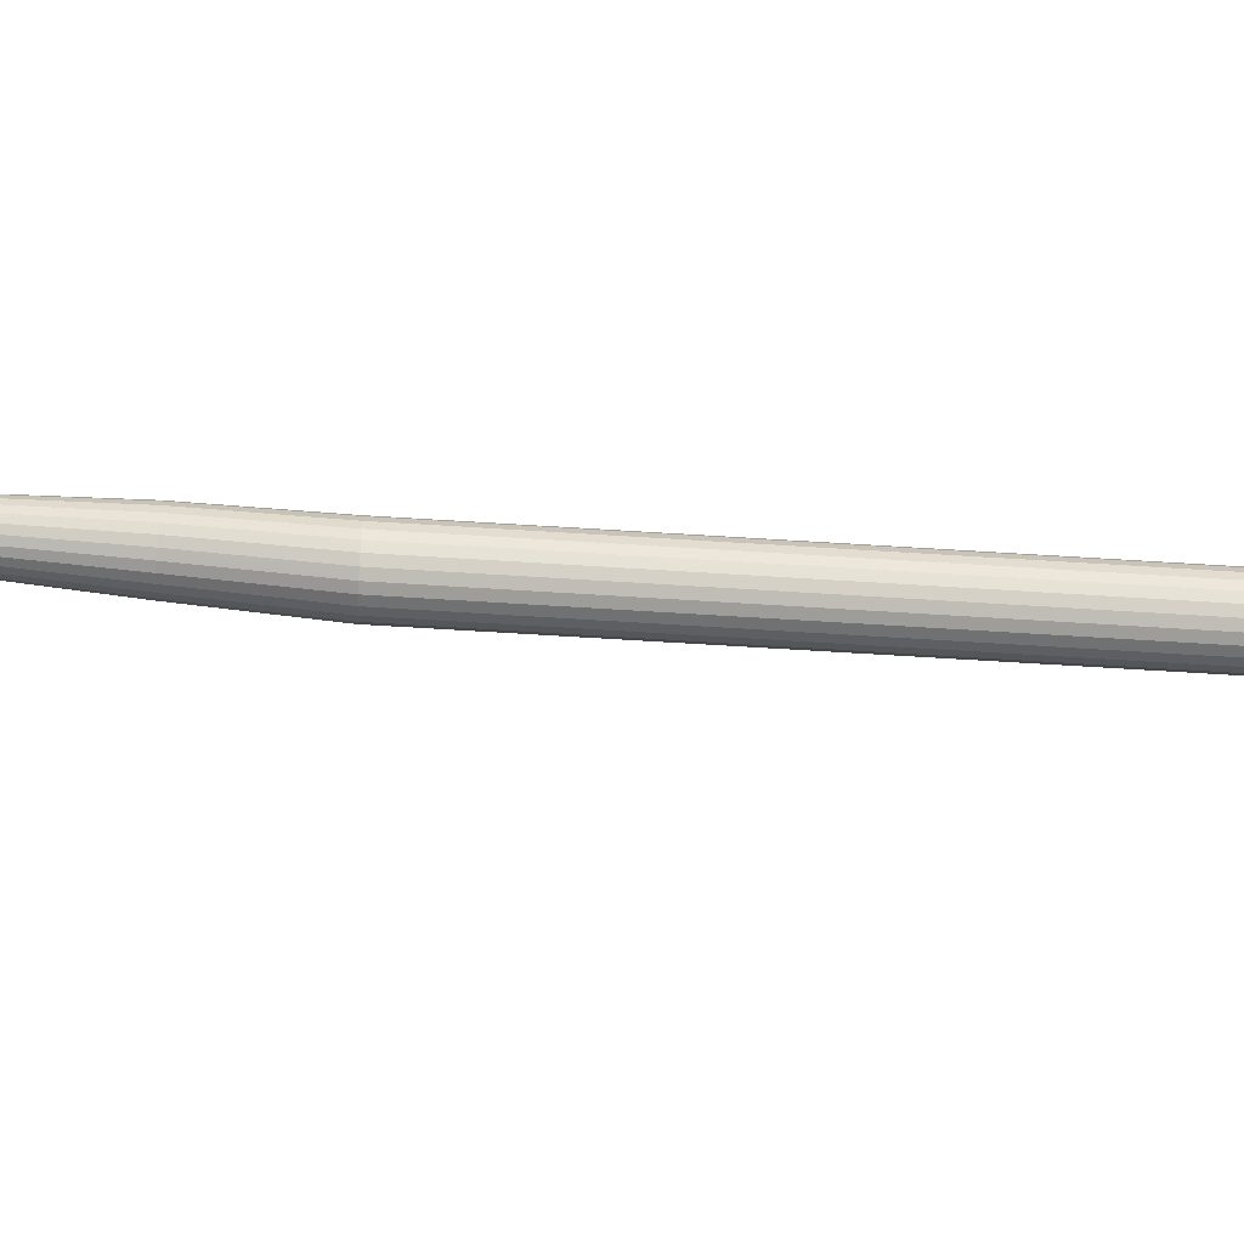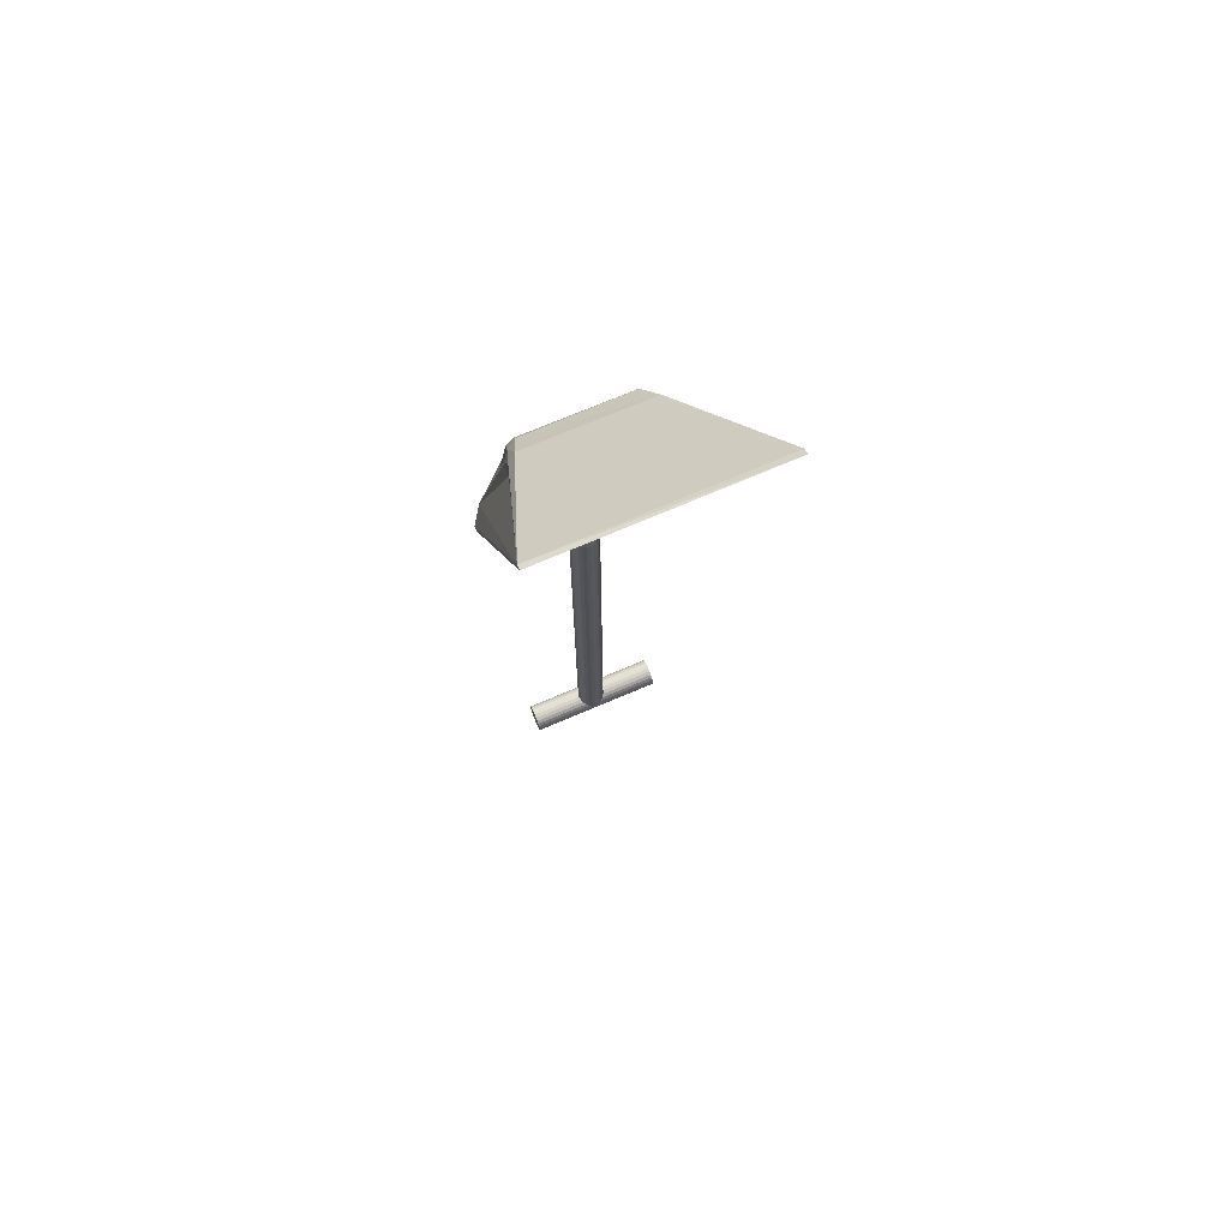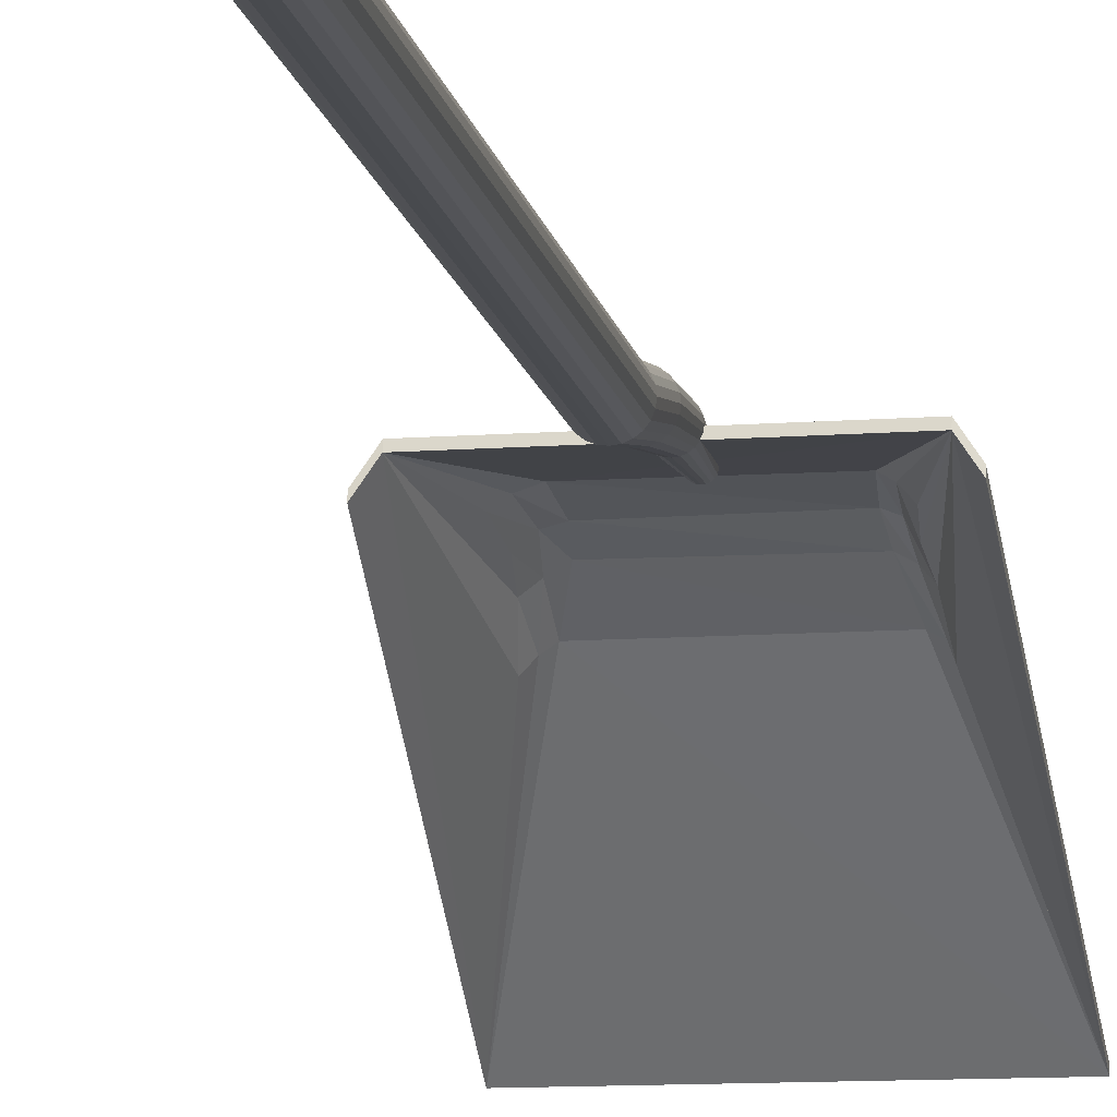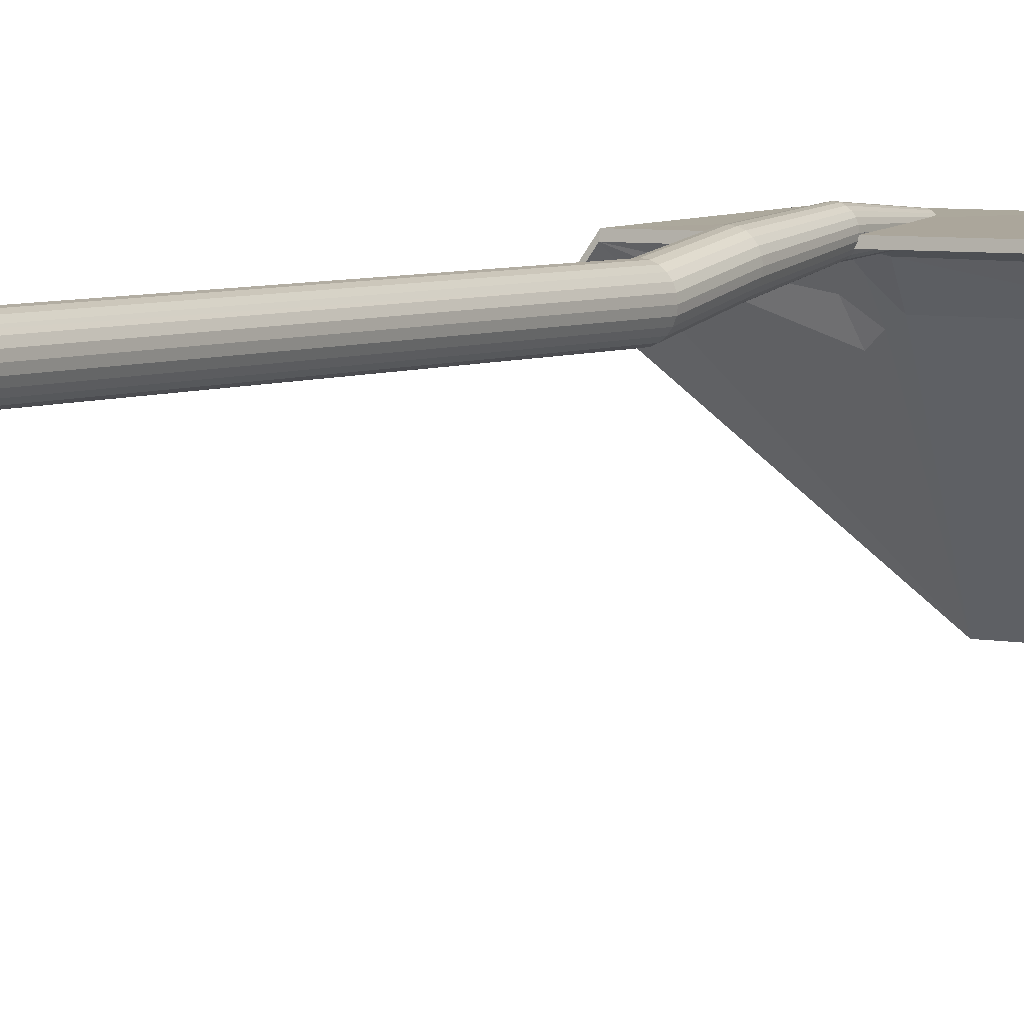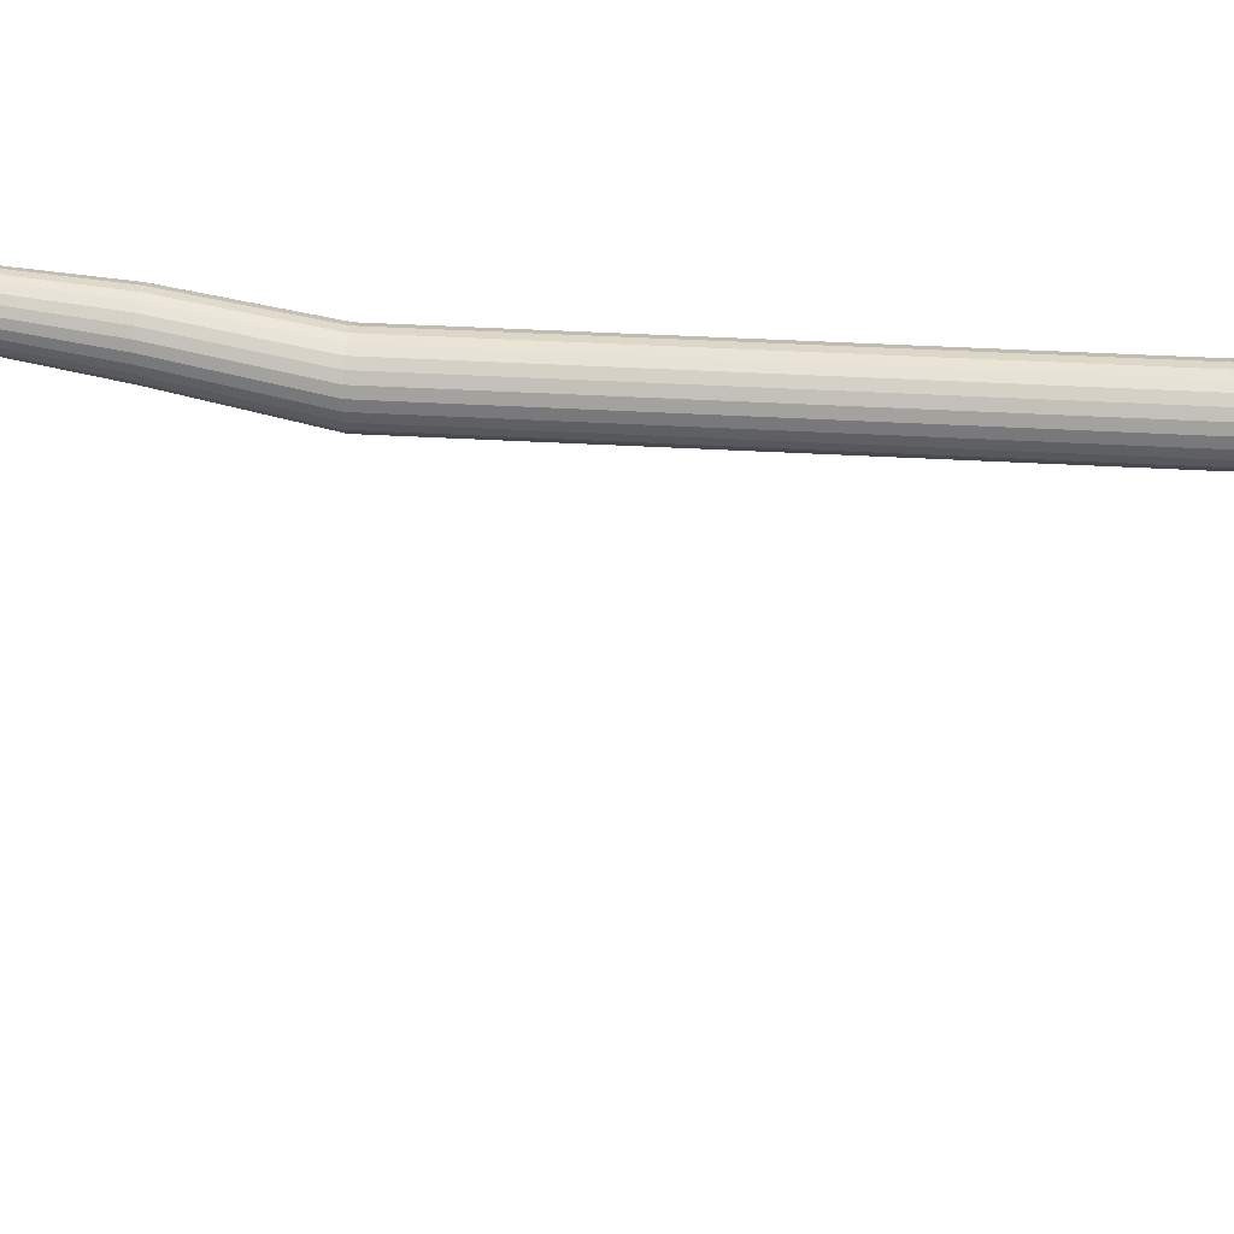
<metadata>
{"format":"obj","ext":"obj","renderer":"f3d","projection":"perspective","resolution":1024,"background":"white","views":[{"elev":-77.9,"azim":86.6,"up":"+Y"},{"elev":72.0,"azim":-23.1,"up":"+Z"},{"elev":-11.4,"azim":-170.2,"up":"+Y"},{"elev":5.0,"azim":-146.6,"up":"+Y"},{"elev":23.7,"azim":96.4,"up":"+Y"}]}
</metadata>
<code>
o m1100
v -0.09778 0.03222 0.001152
v -0.1055 -0.113 0.2941
v 0.108 -0.1125 0.2948
v 0.09864 0.03175 0.002138
v 0.08814 0.04764 0.004298
v -0.08741 0.0479 0.003452
v 0.07212 0.0043 0.1524
v 0.06629 0.01167 0.1568
v 0.06001 0.01694 0.1602
v -0.06051 0.01694 0.1602
v -0.06806 0.01205 0.156
v -0.07126 0.003221 0.1529
v 0.06892 0.0433 0.07699
v 0.06138 0.04952 0.07968
v 0.05101 0.05366 0.0826
v -0.05425 0.05335 0.08244
v -0.06099 0.04892 0.08008
v -0.06825 0.04052 0.07562
v 0.06798 0.02536 0.1273
v 0.06039 0.03252 0.1319
v 0.05123 0.0386 0.1343
v -0.05334 0.03784 0.1341
v -0.06173 0.03288 0.1313
v -0.06833 0.02448 0.1268
v 0.06631 0.03547 0.1062
v 0.05819 0.04411 0.1109
v 0.0487 0.04696 0.1125
v -0.05166 0.04762 0.1124
v -0.05944 0.04429 0.1106
v -0.06566 0.03399 0.1051
v -0.09778 0.02772 0.000329
v -0.1055 -0.1175 0.2941
v 0.1087 -0.117 0.2941
v 0.09864 0.02725 0.001316
v 0.08814 0.04314 0.003476
v -0.08741 0.04339 0.002629
v 0.07212 -0.000202 0.1516
v 0.06629 0.007173 0.156
v 0.06001 0.01243 0.1593
v -0.06051 0.01243 0.1593
v -0.06806 0.007548 0.1552
v -0.07126 -0.00128 0.1521
v 0.06892 0.0388 0.07617
v 0.06138 0.04502 0.07886
v 0.05101 0.04915 0.08178
v -0.05425 0.04885 0.08161
v -0.06099 0.04442 0.07926
v -0.06825 0.03602 0.07479
v 0.06798 0.02085 0.1265
v 0.06039 0.02801 0.1311
v 0.05123 0.0341 0.1335
v -0.05334 0.03333 0.1333
v -0.06173 0.02837 0.1304
v -0.06833 0.01998 0.126
v 0.06631 0.03097 0.1054
v 0.05819 0.03961 0.1101
v 0.0487 0.04246 0.1116
v -0.05166 0.04312 0.1115
v -0.05944 0.03979 0.1098
v -0.06566 0.02949 0.1043
v -0.06893 0.03084 -0.6266
v -0.06893 0.02719 -0.627
v -0.06893 0.03449 -0.627
v -0.06893 0.02379 -0.6285
v -0.06893 0.03789 -0.6285
v -0.06893 0.02087 -0.6308
v -0.06893 0.0408 -0.6308
v -0.06893 0.01863 -0.6337
v -0.06893 0.04304 -0.6337
v -0.06893 0.01723 -0.6372
v -0.06893 0.04445 -0.6372
v -0.06893 0.01674 -0.6409
v -0.06893 0.03084 -0.6409
v -0.06893 0.04493 -0.6409
v -0.06893 0.01723 -0.6446
v -0.06893 0.04445 -0.6446
v -0.06893 0.01863 -0.6481
v -0.06893 0.04304 -0.6481
v -0.06893 0.02087 -0.651
v -0.06893 0.0408 -0.651
v -0.06893 0.02379 -0.6533
v -0.06893 0.03789 -0.6533
v -0.06893 0.02719 -0.6547
v -0.06893 0.03449 -0.6547
v -0.06893 0.03084 -0.6552
v 0.06845 0.03084 -0.6266
v 0.06845 0.02719 -0.627
v 0.06845 0.03449 -0.627
v 0.06845 0.02379 -0.6285
v 0.06845 0.03789 -0.6285
v 0.06845 0.02087 -0.6308
v 0.06845 0.0408 -0.6308
v 0.06845 0.01863 -0.6337
v 0.06845 0.04304 -0.6337
v 0.06845 0.01723 -0.6372
v 0.06845 0.04445 -0.6372
v 0.06845 0.01674 -0.6409
v 0.06845 0.03084 -0.6409
v 0.06845 0.04493 -0.6409
v 0.06845 0.01723 -0.6446
v 0.06845 0.04445 -0.6446
v 0.06845 0.01863 -0.6481
v 0.06845 0.04304 -0.6481
v 0.06845 0.02087 -0.651
v 0.06845 0.0408 -0.651
v 0.06845 0.02379 -0.6533
v 0.06845 0.03789 -0.6533
v 0.06845 0.02719 -0.6547
v 0.06845 0.03449 -0.6547
v 0.06845 0.03084 -0.6552
v -0.01558 0.03073 -0.1133
v -0.01558 0.03073 -0.6411
v -0.001584 0.03073 -0.6411
v -0.01511 0.0271 -0.1133
v -0.01511 0.03435 -0.1133
v -0.01511 0.0271 -0.6411
v -0.01511 0.03435 -0.6411
v -0.01371 0.02373 -0.1133
v -0.01371 0.03773 -0.1133
v -0.01371 0.02373 -0.6411
v -0.01371 0.03773 -0.6411
v -0.01148 0.02083 -0.1133
v -0.01148 0.04063 -0.1133
v -0.01148 0.02083 -0.6411
v -0.01148 0.04063 -0.6411
v -0.008584 0.0186 -0.1133
v -0.008584 0.04285 -0.1133
v -0.008584 0.0186 -0.6411
v -0.008584 0.04285 -0.6411
v -0.005208 0.0172 -0.1133
v -0.005208 0.04425 -0.1133
v -0.005208 0.0172 -0.6411
v -0.005208 0.04425 -0.6411
v -0.001584 0.01673 -0.1133
v -0.001584 0.04473 -0.1133
v -0.001584 0.01673 -0.6411
v -0.001584 0.04473 -0.6411
v 0.002039 0.0172 -0.1133
v 0.002039 0.04425 -0.1133
v 0.002039 0.0172 -0.6411
v 0.002039 0.04425 -0.6411
v 0.005415 0.0186 -0.1133
v 0.005415 0.04285 -0.1133
v 0.005415 0.0186 -0.6411
v 0.005415 0.04285 -0.6411
v 0.008314 0.02083 -0.1133
v 0.008314 0.04063 -0.1133
v 0.008314 0.02083 -0.6411
v 0.008314 0.04063 -0.6411
v 0.01054 0.02373 -0.1133
v 0.01054 0.03773 -0.1133
v 0.01054 0.02373 -0.6411
v 0.01054 0.03773 -0.6411
v 0.01194 0.0271 -0.1133
v 0.01194 0.03435 -0.1133
v 0.01194 0.0271 -0.6411
v 0.01194 0.03435 -0.6411
v 0.01242 0.03073 -0.1133
v 0.01242 0.03073 -0.6411
v -0.01456 0.04026 -0.061
v -0.01412 0.0369 -0.061
v -0.01412 0.04362 -0.061
v -0.01282 0.03377 -0.061
v -0.01282 0.04675 -0.061
v -0.01168 0.04844 0.004092
v -0.01133 0.04583 0.004092
v -0.01133 0.05105 0.004092
v -0.01076 0.04944 -0.061
v -0.01076 0.03109 -0.061
v -0.01032 0.04339 0.004092
v -0.01032 0.05348 0.004092
v -0.00872 0.05557 0.004092
v -0.00872 0.0413 0.004092
v -0.008074 0.05151 -0.061
v -0.008074 0.02902 -0.061
v -0.007562 0.04844 0.06374
v -0.007358 0.04802 0.06377
v -0.007358 0.04999 0.06374
v -0.006761 0.04545 0.06374
v -0.006761 0.05143 0.06374
v -0.00663 0.0397 0.004092
v -0.00663 0.05718 0.004092
v -0.005811 0.04421 0.06374
v -0.005811 0.05266 0.06374
v -0.004944 0.02773 -0.061
v -0.004944 0.0528 -0.061
v -0.004573 0.05362 0.06374
v -0.004573 0.04326 0.06374
v -0.004196 0.03869 0.004092
v -0.004196 0.05819 0.004092
v -0.003131 0.04267 0.06374
v -0.003131 0.05421 0.06374
v -0.001584 0.05442 0.06374
v -0.001584 0.05853 0.004092
v -0.001584 0.05324 -0.061
v -0.001584 0.03835 0.004092
v -0.001584 0.02728 -0.061
v -0.001584 0.04246 0.06374
v -0.001525 0.04857 0.06362
v -3.7e-05 0.05421 0.06374
v -3.7e-05 0.04267 0.06374
v 0.001028 0.03869 0.004092
v 0.001028 0.05819 0.004092
v 0.001404 0.04326 0.06374
v 0.001404 0.05362 0.06374
v 0.001775 0.02773 -0.061
v 0.001775 0.0528 -0.061
v 0.002642 0.04421 0.06374
v 0.002642 0.05266 0.06374
v 0.003462 0.0397 0.004092
v 0.003462 0.05718 0.004092
v 0.003592 0.05143 0.06374
v 0.003592 0.04545 0.06374
v 0.004189 0.04689 0.06374
v 0.004189 0.04999 0.06374
v 0.004393 0.04844 0.06374
v 0.004906 0.05151 -0.061
v 0.004906 0.02902 -0.061
v 0.005552 0.05557 0.004092
v 0.005552 0.0413 0.004092
v 0.007156 0.05348 0.004092
v 0.007156 0.04339 0.004092
v 0.007594 0.04944 -0.061
v 0.007594 0.03109 -0.061
v 0.008164 0.04583 0.004092
v 0.008164 0.05105 0.004092
v 0.008508 0.04844 0.004092
v 0.009657 0.03377 -0.061
v 0.009657 0.04675 -0.061
v 0.01095 0.04362 -0.061
v 0.01095 0.0369 -0.061
v 0.0114 0.04026 -0.061
f 14 13 5
f 15 14 5
f 17 16 6
f 19 7 5
f 7 3 5
f 12 2 11
f 18 17 6
f 24 12 11
f 10 2 3
f 20 8 7
f 8 3 7
f 16 15 5
f 22 10 9
f 21 9 8
f 9 3 8
f 5 3 4
f 23 11 10
f 11 2 10
f 6 12 24
f 6 2 12
f 6 1 2
f 13 25 5
f 25 19 5
f 14 26 25
f 26 20 19
f 15 27 26
f 27 21 20
f 16 28 27
f 28 22 21
f 17 29 28
f 29 23 22
f 18 30 29
f 30 24 23
f 6 30 18
f 6 24 30
f 34 4 3
f 2 32 33
f 5 4 34
f 6 5 35
f 2 1 31
f 31 1 6
f 35 43 44
f 35 44 45
f 36 46 47
f 35 37 49
f 41 32 42
f 36 47 48
f 53 41 42
f 39 33 32
f 49 37 38
f 37 33 38
f 36 35 45
f 51 39 40
f 50 38 39
f 38 33 39
f 52 40 41
f 40 32 41
f 54 42 36
f 42 32 36
f 32 31 36
f 35 55 43
f 35 49 55
f 43 55 56
f 55 49 50
f 44 56 57
f 56 50 51
f 45 57 58
f 57 51 52
f 46 58 59
f 58 52 53
f 47 59 60
f 59 53 54
f 48 60 36
f 60 54 36
f 33 37 35
f 101 99 98
f 105 103 98
f 109 107 98
f 108 110 98
f 104 106 98
f 100 102 98
f 95 97 98
f 91 93 98
f 87 89 98
f 88 86 98
f 92 90 98
f 96 94 98
f 76 74 99
f 78 76 101
f 80 78 103
f 82 80 105
f 84 82 107
f 85 84 109
f 83 85 110
f 81 83 108
f 79 81 106
f 77 79 104
f 75 77 102
f 72 75 100
f 70 72 97
f 68 70 95
f 66 68 93
f 64 66 91
f 62 64 89
f 61 62 87
f 63 61 86
f 65 63 88
f 67 65 90
f 69 67 92
f 71 69 94
f 74 71 96
f 73 74 76
f 73 78 80
f 73 82 84
f 73 85 83
f 73 81 79
f 73 77 75
f 73 72 70
f 73 68 66
f 73 64 62
f 73 61 63
f 73 65 67
f 73 69 71
f 156 159 158
f 152 156 154
f 148 152 150
f 144 148 146
f 140 144 142
f 136 140 138
f 132 136 134
f 128 132 130
f 124 128 126
f 120 124 122
f 116 120 118
f 112 116 114
f 117 112 111
f 121 117 115
f 125 121 119
f 129 125 123
f 133 129 127
f 137 133 131
f 141 137 135
f 145 141 139
f 149 145 143
f 153 149 147
f 157 153 151
f 159 157 155
f 113 159 156
f 113 152 148
f 113 144 140
f 113 136 132
f 113 128 124
f 113 120 116
f 113 112 117
f 113 121 125
f 113 129 133
f 113 137 141
f 113 145 149
f 113 153 157
f 214 216 199
f 208 213 199
f 201 204 199
f 191 198 199
f 183 188 199
f 177 179 199
f 177 199 176
f 178 176 199
f 184 180 199
f 192 187 199
f 200 193 199
f 209 205 199
f 215 212 199
f 225 227 216
f 222 225 214
f 220 222 213
f 210 220 208
f 202 210 204
f 196 202 201
f 189 196 198
f 181 189 191
f 173 181 188
f 170 173 183
f 166 170 179
f 165 166 177
f 167 165 176
f 171 167 178
f 172 171 180
f 182 172 184
f 190 182 187
f 194 190 192
f 203 194 193
f 211 203 200
f 219 211 205
f 221 219 209
f 226 221 212
f 227 226 215
f 231 232 227
f 228 231 225
f 224 228 222
f 218 224 220
f 206 218 210
f 197 206 202
f 185 197 196
f 175 185 189
f 169 175 181
f 163 169 173
f 161 163 170
f 160 161 166
f 162 160 165
f 164 162 167
f 168 164 171
f 174 168 172
f 186 174 182
f 195 186 190
f 207 195 194
f 217 207 203
f 223 217 211
f 229 223 219
f 230 229 221
f 232 230 226
f 154 158 232
f 150 154 231
f 146 150 228
f 142 146 224
f 138 142 218
f 134 138 206
f 130 134 197
f 126 130 185
f 122 126 175
f 118 122 169
f 114 118 163
f 111 114 161
f 115 111 160
f 119 115 162
f 123 119 164
f 127 123 168
f 131 127 174
f 135 131 186
f 139 135 195
f 143 139 207
f 147 143 217
f 151 147 223
f 155 151 229
f 158 155 230
f 24 11 23
f 10 3 9
f 20 7 19
f 16 5 6
f 22 9 21
f 21 8 20
f 23 10 22
f 14 25 13
f 26 19 25
f 15 26 14
f 27 20 26
f 16 27 15
f 28 21 27
f 17 28 16
f 29 22 28
f 18 29 17
f 30 23 29
f 34 3 33
f 2 33 3
f 5 34 35
f 6 35 36
f 2 31 32
f 31 6 36
f 53 42 54
f 39 32 40
f 49 38 50
f 36 45 46
f 51 40 52
f 50 39 51
f 52 41 53
f 43 56 44
f 55 50 56
f 44 57 45
f 56 51 57
f 45 58 46
f 57 52 58
f 46 59 47
f 58 53 59
f 47 60 48
f 59 54 60
f 33 35 34
f 101 98 103
f 105 98 107
f 109 98 110
f 108 98 106
f 104 98 102
f 100 98 97
f 95 98 93
f 91 98 89
f 87 98 86
f 88 98 90
f 92 98 94
f 96 98 99
f 76 99 101
f 78 101 103
f 80 103 105
f 82 105 107
f 84 107 109
f 85 109 110
f 83 110 108
f 81 108 106
f 79 106 104
f 77 104 102
f 75 102 100
f 72 100 97
f 70 97 95
f 68 95 93
f 66 93 91
f 64 91 89
f 62 89 87
f 61 87 86
f 63 86 88
f 65 88 90
f 67 90 92
f 69 92 94
f 71 94 96
f 74 96 99
f 73 76 78
f 73 80 82
f 73 84 85
f 73 83 81
f 73 79 77
f 73 75 72
f 73 70 68
f 73 66 64
f 73 62 61
f 73 63 65
f 73 67 69
f 73 71 74
f 156 158 154
f 152 154 150
f 148 150 146
f 144 146 142
f 140 142 138
f 136 138 134
f 132 134 130
f 128 130 126
f 124 126 122
f 120 122 118
f 116 118 114
f 112 114 111
f 117 111 115
f 121 115 119
f 125 119 123
f 129 123 127
f 133 127 131
f 137 131 135
f 141 135 139
f 145 139 143
f 149 143 147
f 153 147 151
f 157 151 155
f 159 155 158
f 113 156 152
f 113 148 144
f 113 140 136
f 113 132 128
f 113 124 120
f 113 116 112
f 113 117 121
f 113 125 129
f 113 133 137
f 113 141 145
f 113 149 153
f 113 157 159
f 214 199 213
f 208 199 204
f 201 199 198
f 191 199 188
f 183 199 179
f 178 199 180
f 184 199 187
f 192 199 193
f 200 199 205
f 209 199 212
f 215 199 216
f 225 216 214
f 222 214 213
f 220 213 208
f 210 208 204
f 202 204 201
f 196 201 198
f 189 198 191
f 181 191 188
f 173 188 183
f 170 183 179
f 166 179 177
f 165 177 176
f 167 176 178
f 171 178 180
f 172 180 184
f 182 184 187
f 190 187 192
f 194 192 193
f 203 193 200
f 211 200 205
f 219 205 209
f 221 209 212
f 226 212 215
f 227 215 216
f 231 227 225
f 228 225 222
f 224 222 220
f 218 220 210
f 206 210 202
f 197 202 196
f 185 196 189
f 175 189 181
f 169 181 173
f 163 173 170
f 161 170 166
f 160 166 165
f 162 165 167
f 164 167 171
f 168 171 172
f 174 172 182
f 186 182 190
f 195 190 194
f 207 194 203
f 217 203 211
f 223 211 219
f 229 219 221
f 230 221 226
f 232 226 227
f 154 232 231
f 150 231 228
f 146 228 224
f 142 224 218
f 138 218 206
f 134 206 197
f 130 197 185
f 126 185 175
f 122 175 169
f 118 169 163
f 114 163 161
f 111 161 160
f 115 160 162
f 119 162 164
f 123 164 168
f 127 168 174
f 131 174 186
f 135 186 195
f 139 195 207
f 143 207 217
f 147 217 223
f 151 223 229
f 155 229 230
f 158 230 232

</code>
